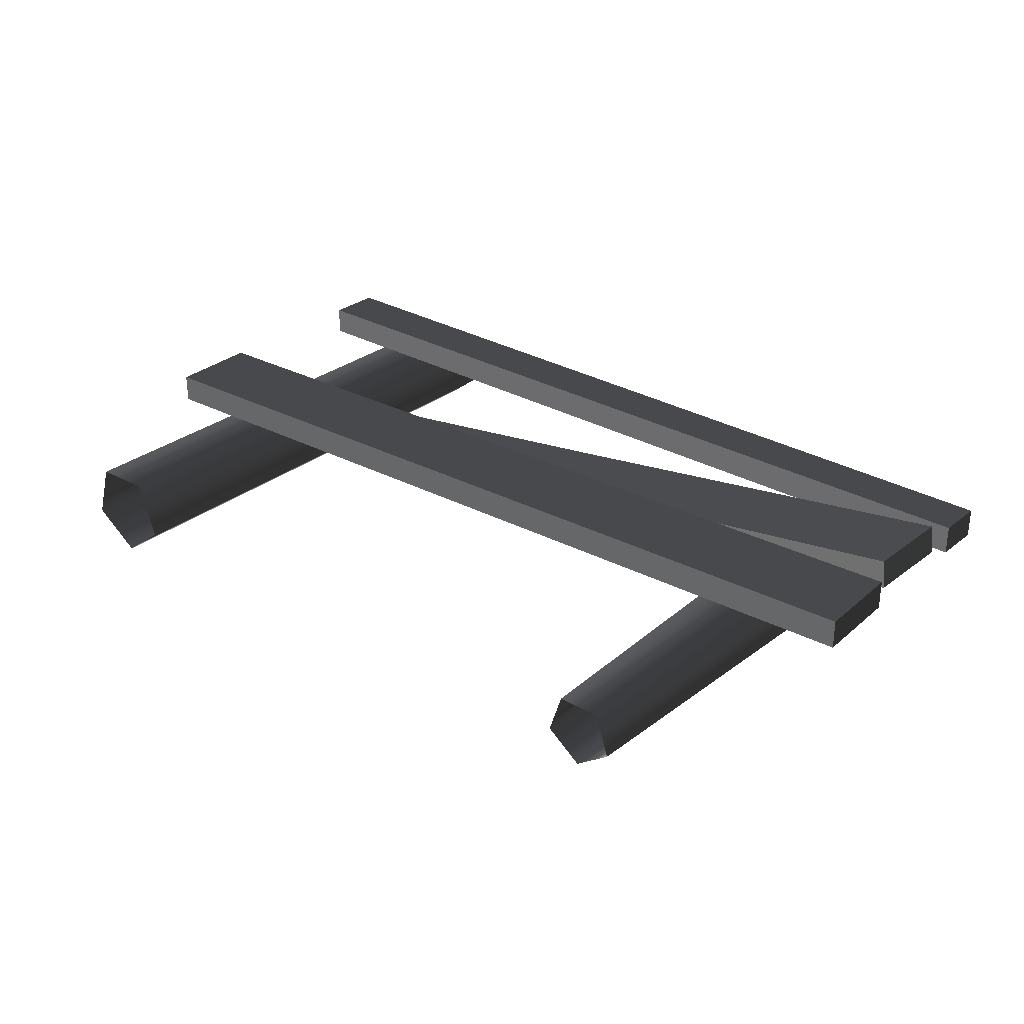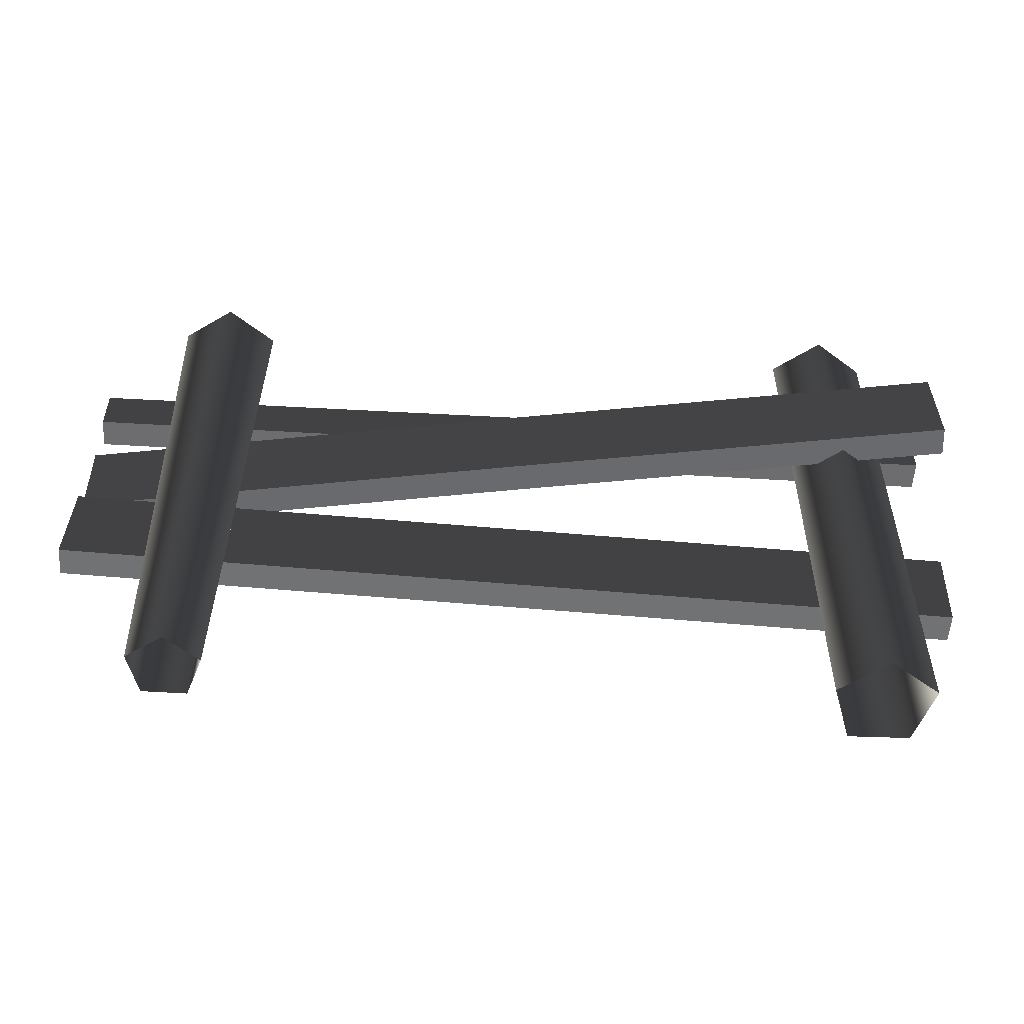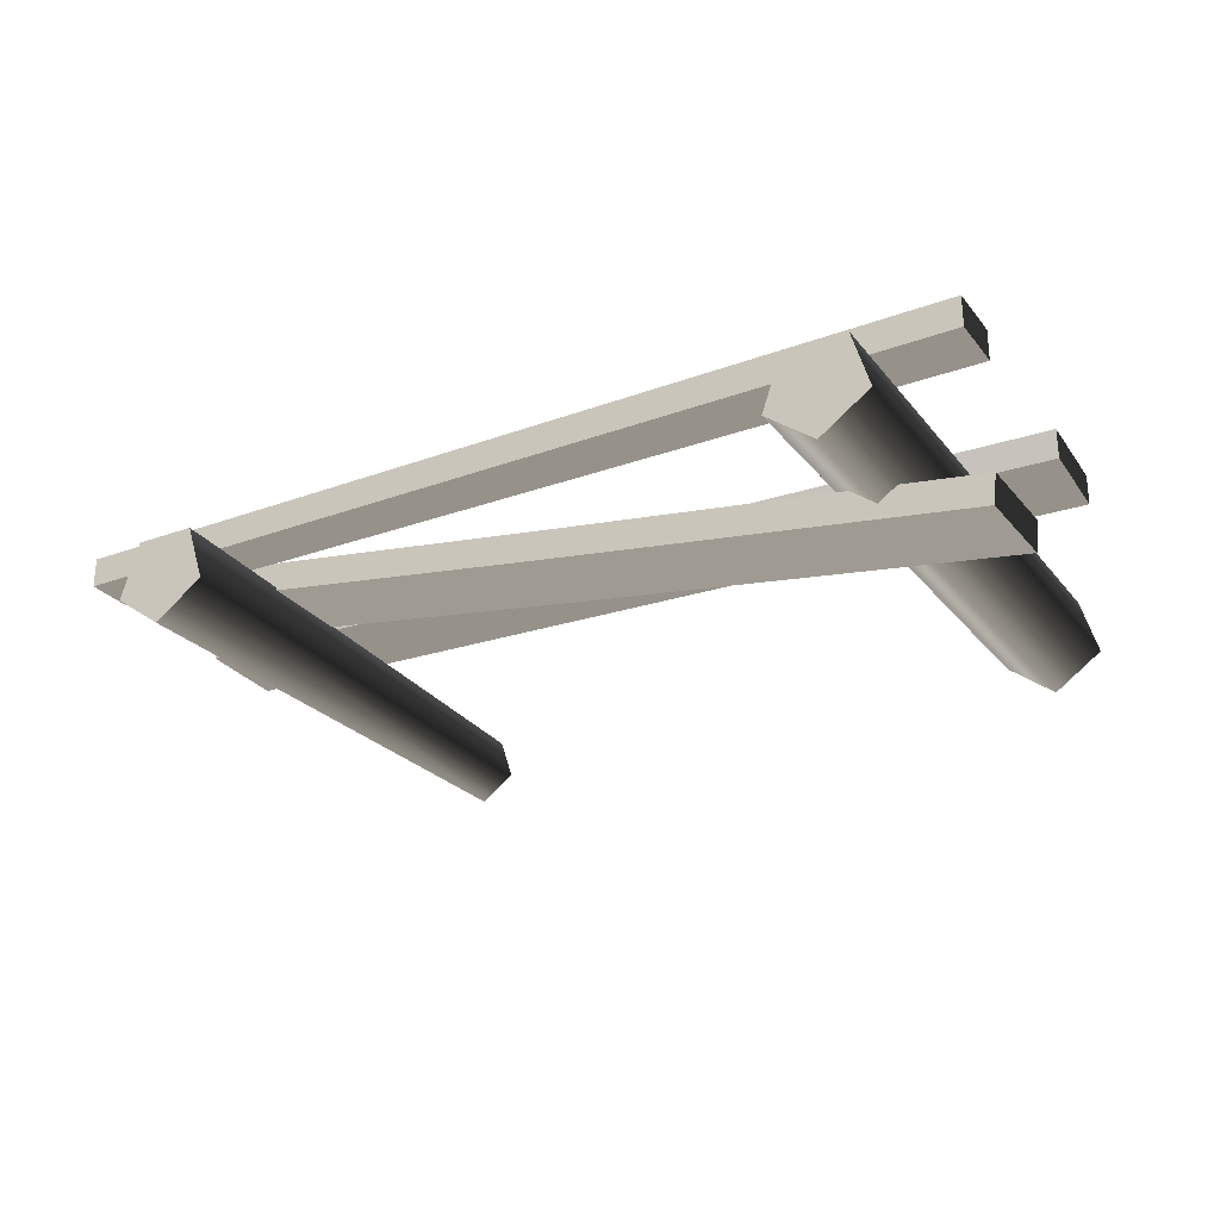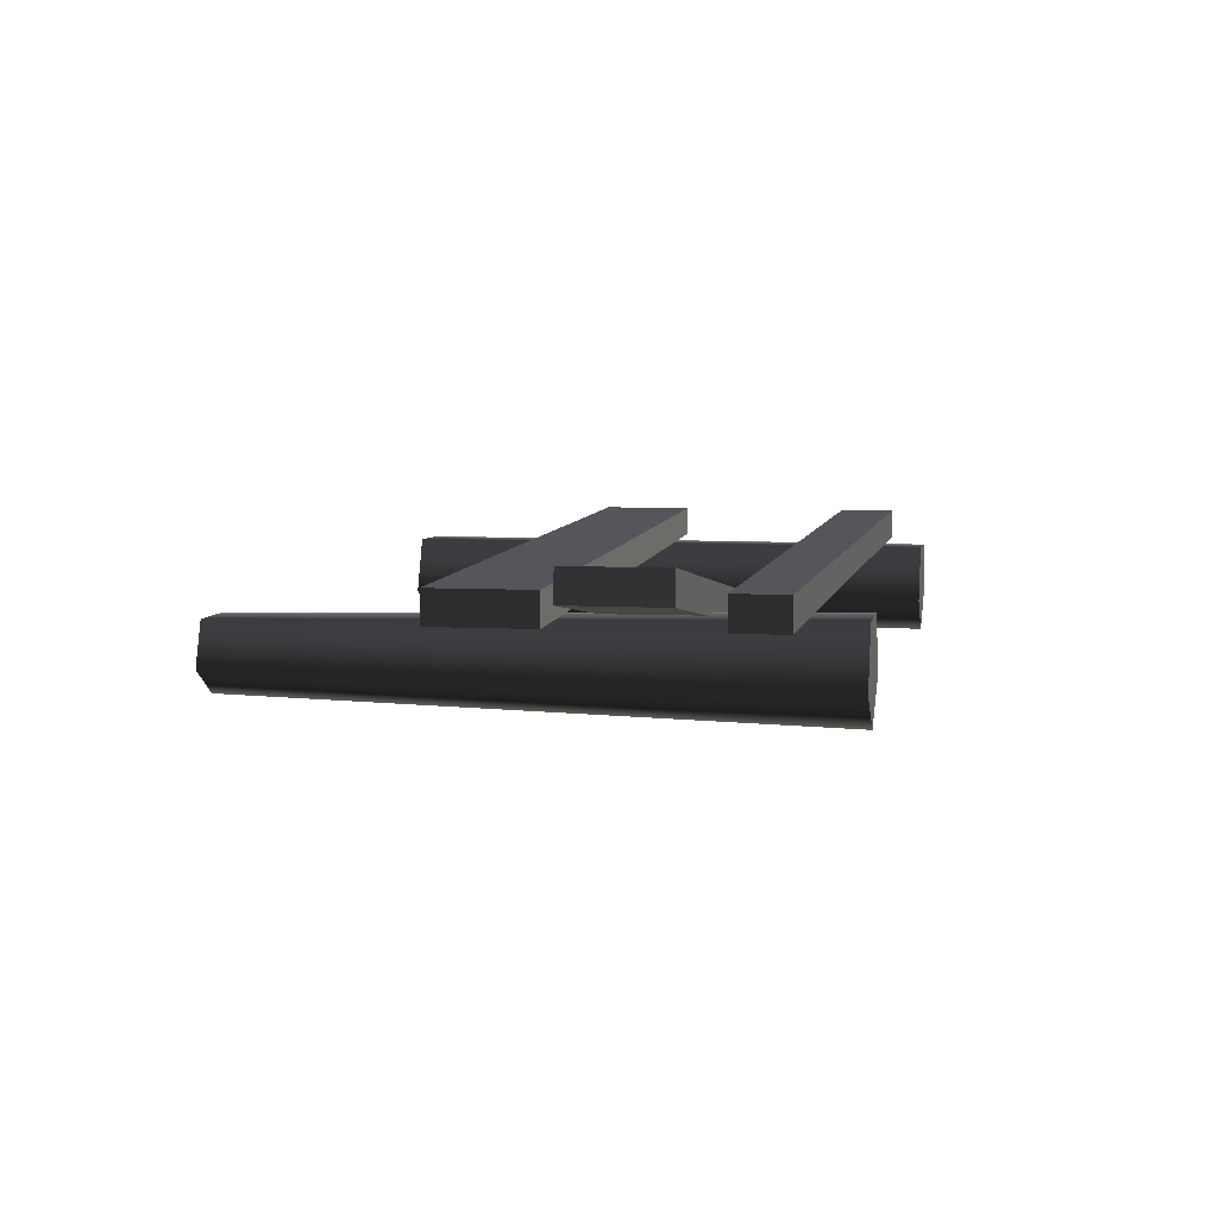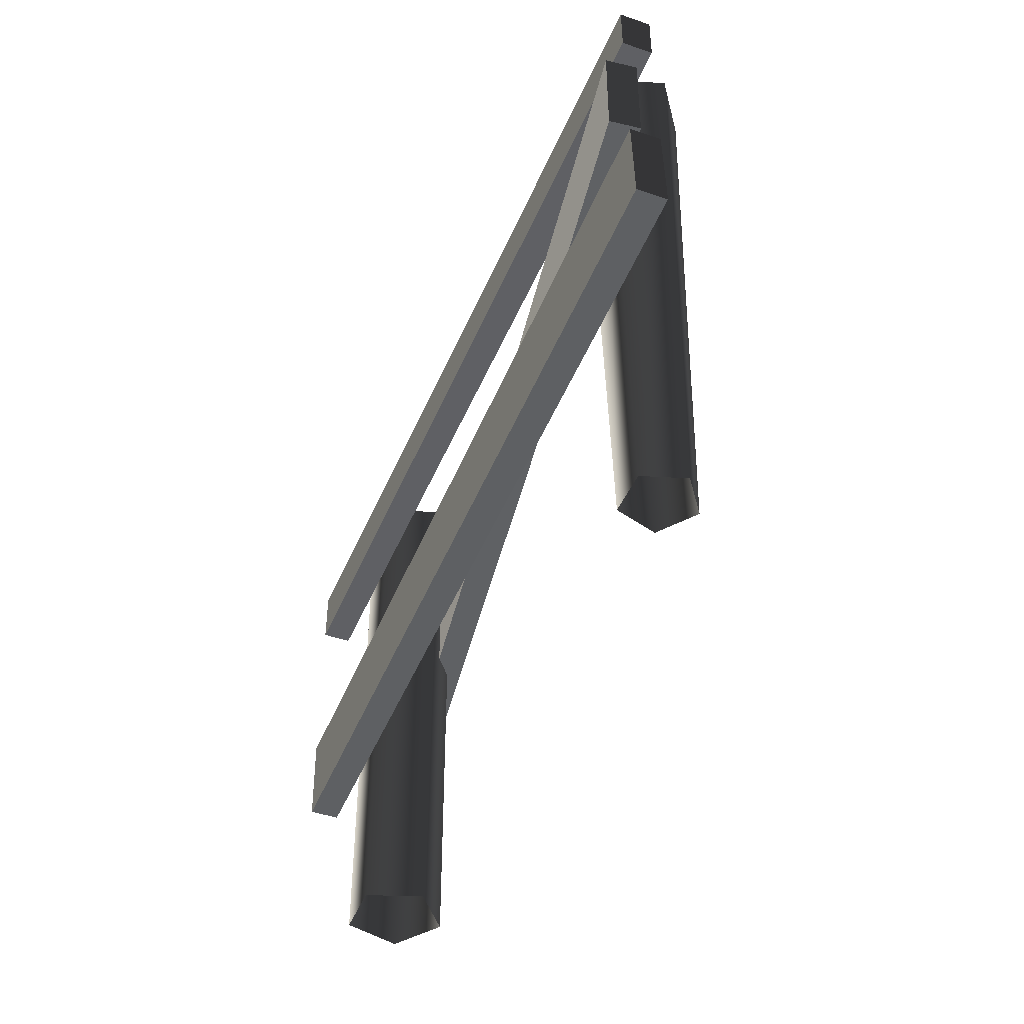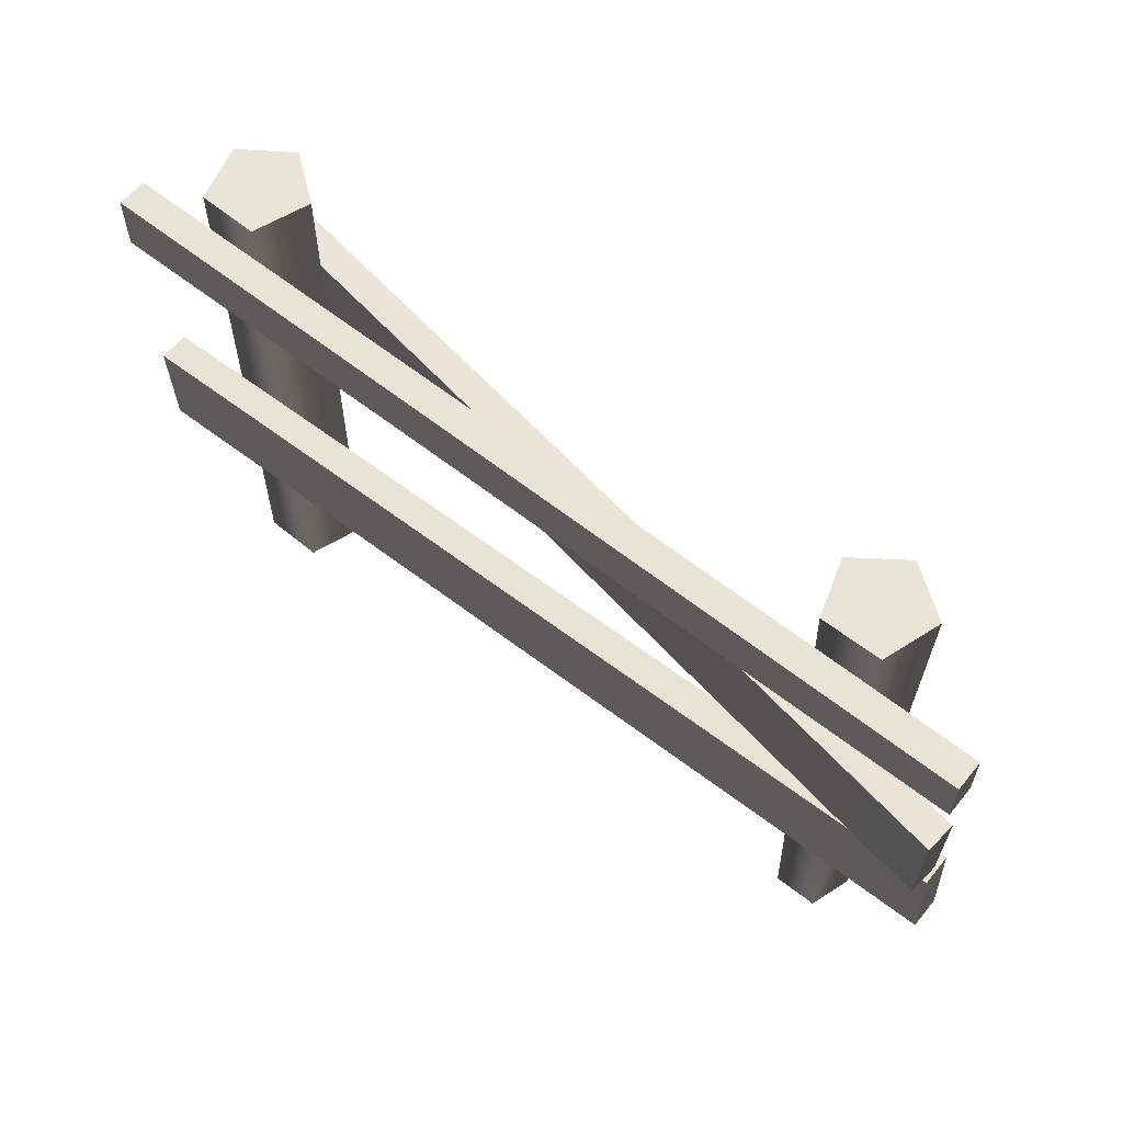
<metadata>
{"format":"obj","ext":"obj","renderer":"f3d","projection":"perspective","resolution":1024,"background":"white","views":[{"elev":29.1,"azim":40.4,"up":"+Z"},{"elev":-54.1,"azim":176.3,"up":"+Y"},{"elev":-26.2,"azim":-150.4,"up":"+Z"},{"elev":6.6,"azim":101.4,"up":"+Z"},{"elev":-44.5,"azim":68.4,"up":"+Y"},{"elev":60.2,"azim":39.0,"up":"+Y"}]}
</metadata>
<code>
v -1.291 -0.358 -0.069
v -1.291 1.473 -0.069
v -1.235 1.473 0.1168
v -1.235 -0.358 0.1168
v -1.041 1.473 0.1213
v -1.041 -0.358 0.1213
v -0.9768 1.473 -0.06176
v -0.9768 -0.358 -0.06176
v -1.131 1.473 -0.1794
v -1.131 -0.358 -0.1794
v -1.291 1.473 -0.069
v -1.291 -0.358 -0.069
v -1.291 1.473 -0.069
v -1.131 1.473 -0.1794
v -0.9768 1.473 -0.06176
v -1.235 1.473 0.1168
v -1.041 1.473 0.1213
v -1.501 1.151 0.2191
v -1.501 1.339 0.2191
v 1.48 1.312 0.2191
v 1.48 1.151 0.2191
v -1.501 1.339 0.2191
v -1.501 1.339 0.1212
v 1.48 1.312 0.1212
v 1.48 1.312 0.2191
v -1.501 1.339 0.1212
v -1.501 1.151 0.1212
v 1.48 1.151 0.1212
v 1.48 1.312 0.1212
v -1.501 1.151 0.1212
v -1.501 1.151 0.2191
v 1.48 1.151 0.2191
v 1.48 1.151 0.1212
v 1.48 1.151 0.2191
v 1.48 1.312 0.2191
v 1.48 1.312 0.1212
v 1.48 1.151 0.1212
v -1.501 1.151 0.1212
v -1.501 1.339 0.1212
v -1.501 1.339 0.2191
v -1.501 1.151 0.2191
v -1.476 0.7827 -0.1824
v -1.469 1.09 -0.1803
v -0.03361 1.057 0.04036
v -0.04036 0.7497 0.0383
v 1.472 0.7149 0.2776
v 1.479 1.022 0.2796
v -1.469 1.09 -0.1803
v -1.459 1.091 -0.2776
v -0.02312 1.058 -0.05691
v -0.03361 1.057 0.04036
v 1.479 1.022 0.2796
v 1.489 1.023 0.1824
v -1.459 1.091 -0.2776
v -1.466 0.7831 -0.2796
v -0.02986 0.7501 -0.05897
v -0.02312 1.058 -0.05691
v 1.482 0.7153 0.1803
v 1.489 1.023 0.1824
v -1.466 0.7831 -0.2796
v -1.476 0.7827 -0.1824
v -0.04036 0.7497 0.0383
v -0.02986 0.7501 -0.05897
v 1.482 0.7153 0.1803
v 1.472 0.7149 0.2776
v 1.472 0.7149 0.2776
v 1.479 1.022 0.2796
v 1.489 1.023 0.1824
v 1.482 0.7153 0.1803
v -1.466 0.7831 -0.2796
v -1.459 1.091 -0.2776
v -1.469 1.09 -0.1803
v -1.476 0.7827 -0.1824
v 1.163 -0.358 -0.05617
v 1.206 1.473 -0.06606
v 1.049 1.473 -0.1794
v 1.049 -0.358 -0.1385
v 0.8923 1.473 -0.06472
v 0.9353 -0.358 -0.0552
v 0.953 1.473 0.1195
v 0.9794 -0.358 0.07854
v 1.147 1.473 0.1187
v 1.12 -0.358 0.07794
v 1.206 1.473 -0.06606
v 1.163 -0.358 -0.05617
v 0.8923 1.473 -0.06472
v 1.049 1.473 -0.1794
v 1.206 1.473 -0.06606
v 1.147 1.473 0.1187
v 0.953 1.473 0.1195
v -1.478 0.2577 0.2191
v -1.49 0.565 0.2191
v 1.489 0.6845 0.2191
v 1.501 0.3772 0.2191
v -1.49 0.565 0.2191
v -1.49 0.565 0.1212
v 1.489 0.6845 0.1212
v 1.489 0.6845 0.2191
v -1.49 0.565 0.1212
v -1.478 0.2577 0.1212
v 1.501 0.3772 0.1212
v 1.489 0.6845 0.1212
v -1.478 0.2577 0.1212
v -1.478 0.2577 0.2191
v 1.501 0.3772 0.2191
v 1.501 0.3772 0.1212
v 1.501 0.3772 0.2191
v 1.489 0.6845 0.2191
v 1.489 0.6845 0.1212
v 1.501 0.3772 0.1212
v -1.478 0.2577 0.1212
v -1.49 0.565 0.1212
v -1.49 0.565 0.2191
v -1.478 0.2577 0.2191
g Farm_fence3_1489_102
f 1 3 2
f 1 4 3
f 4 5 3
f 4 6 5
f 6 7 5
f 6 8 7
f 8 9 7
f 8 10 9
f 10 11 9
f 10 12 11
f 13 15 14
f 15 13 16
f 15 16 17
f 18 20 19
f 18 21 20
f 22 24 23
f 22 25 24
f 26 28 27
f 26 29 28
f 30 32 31
f 30 33 32
f 34 36 35
f 34 37 36
f 38 40 39
f 38 41 40
f 42 44 43
f 42 45 44
f 44 45 46
f 44 46 47
f 48 50 49
f 48 51 50
f 50 51 52
f 50 52 53
f 54 56 55
f 54 57 56
f 57 58 56
f 57 59 58
f 60 62 61
f 60 63 62
f 62 63 64
f 62 64 65
f 66 68 67
f 66 69 68
f 70 72 71
f 70 73 72
f 74 76 75
f 74 77 76
f 77 78 76
f 77 79 78
f 79 80 78
f 79 81 80
f 81 82 80
f 81 83 82
f 83 84 82
f 83 85 84
f 86 88 87
f 88 86 89
f 89 86 90
f 91 93 92
f 91 94 93
f 95 97 96
f 95 98 97
f 99 101 100
f 99 102 101
f 103 105 104
f 103 106 105
f 107 109 108
f 107 110 109
f 111 113 112
f 111 114 113

</code>
